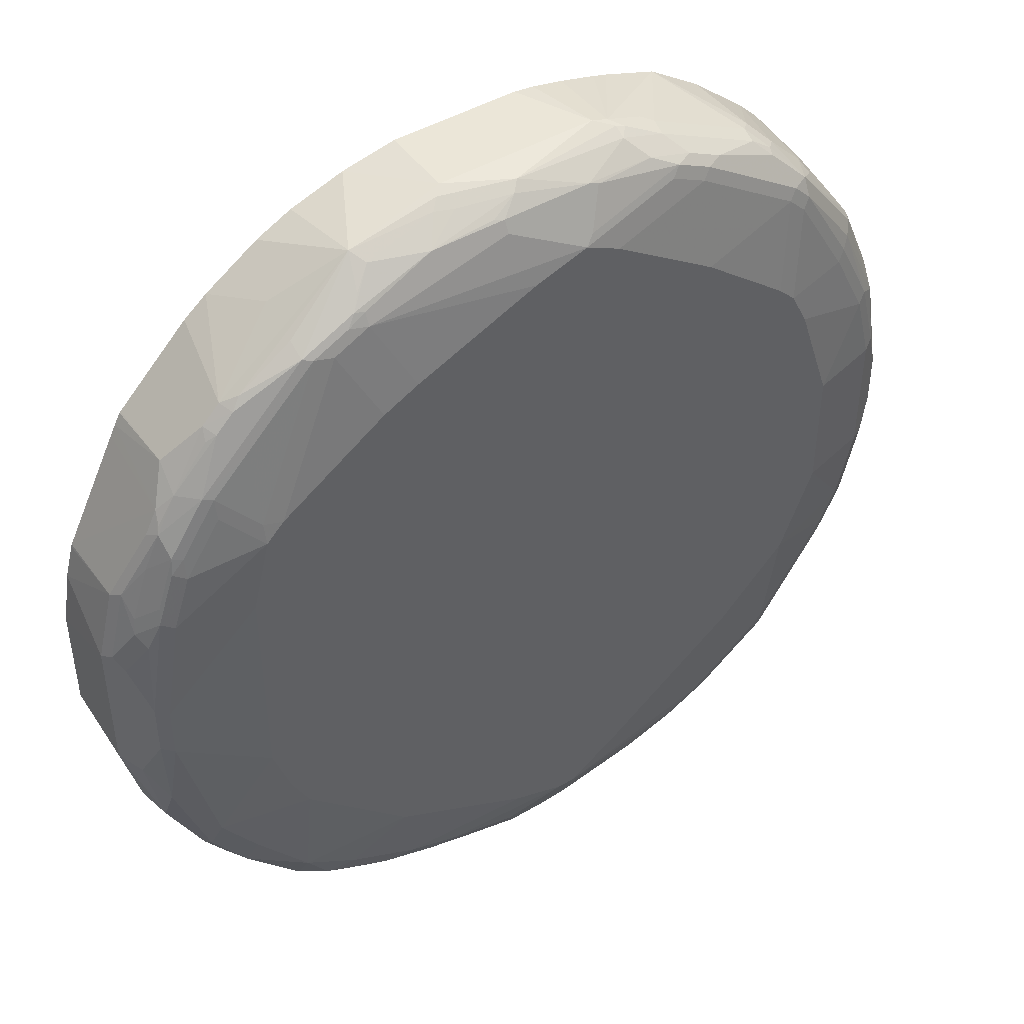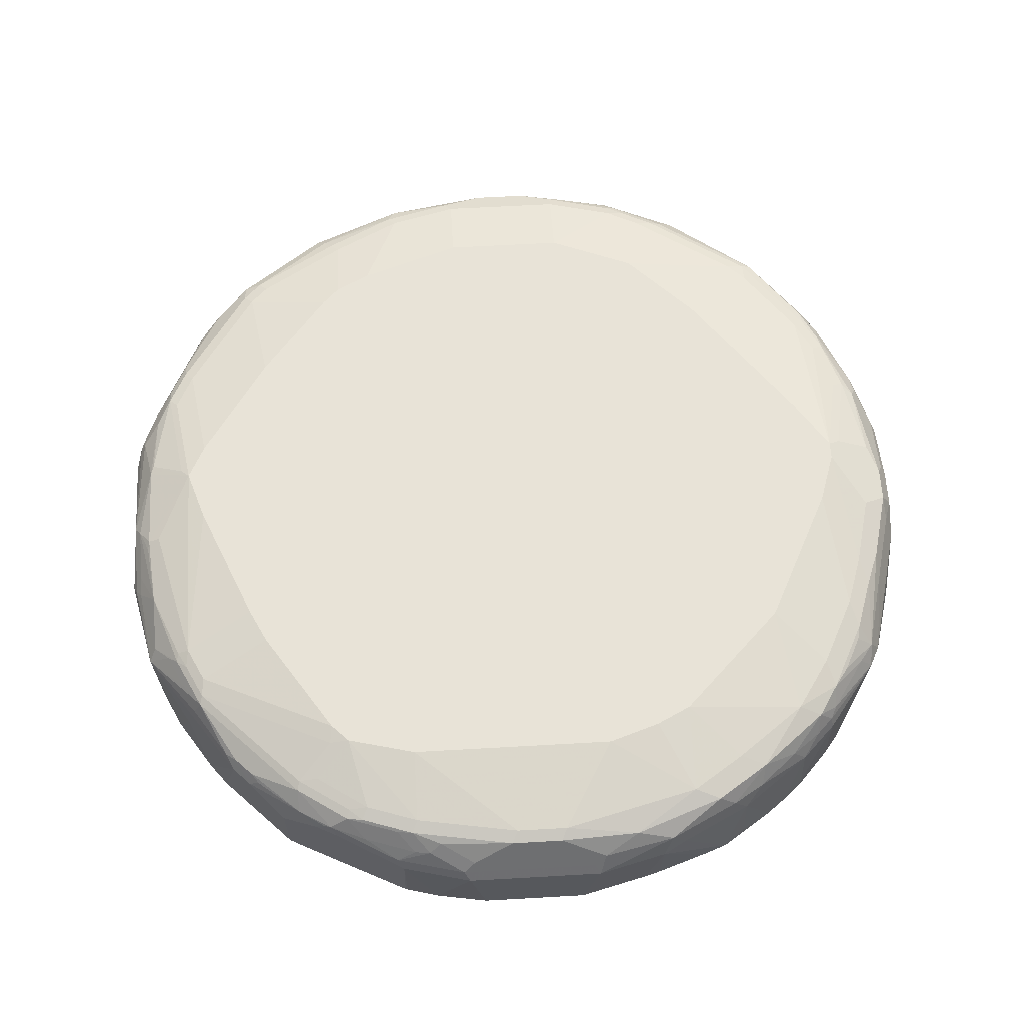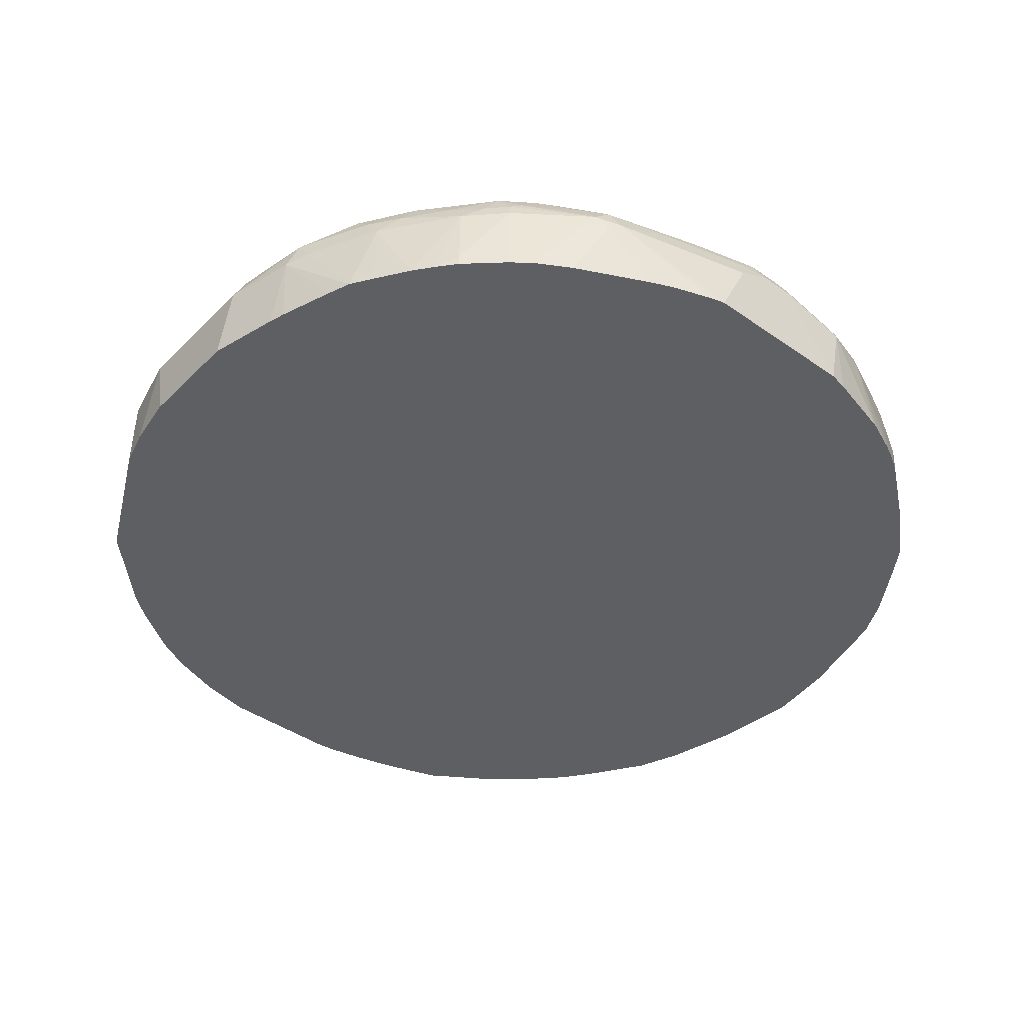
<metadata>
{"format":"obj","ext":"obj","renderer":"f3d","projection":"perspective","resolution":1024,"background":"white","views":[{"elev":45.5,"azim":145.9,"up":"+Z"},{"elev":62.3,"azim":86.7,"up":"+Y"},{"elev":-41.8,"azim":139.7,"up":"+Y"}]}
</metadata>
<code>
v 0.09093 0.6844 -0.4519
v 0.01801 0.7761 -0.4511
v 0.05411 0.758 -0.4511
v 0.1985 0.758 -0.4151
v 0.1067 0.6844 -0.4474
v -0.07359 0.6844 -0.4519
v 0.02399 0.8001 -0.4391
v 0.04508 0.7851 -0.4421
v -0.01801 0.7761 -0.4511
v 0.2045 0.7821 -0.403
v 0.2226 0.764 -0.403
v 0.2105 0.752 -0.409
v 0.1699 0.6844 -0.4226
v 0.1451 0.6844 -0.4339
v 0.1173 0.7851 -0.4241
v -0.09361 0.6844 -0.448
v -0.09021 0.758 -0.4511
v 0.03007 0.8062 -0.4271
v 0.0962 0.8001 -0.4211
v -0.01202 0.8001 -0.4391
v -0.01801 0.8302 -0.379
v -0.02399 0.7881 -0.4451
v 0.1353 0.8031 -0.406
v 0.1895 0.8031 -0.388
v 0.2045 0.8001 -0.385
v 0.2406 0.8001 -0.3669
v 0.2256 0.7851 -0.388
v 0.2797 0.7851 -0.3519
v 0.2917 0.7791 -0.3459
v 0.2948 0.764 -0.3489
v 0.2759 0.6844 -0.3662
v 0.2421 0.6844 -0.3865
v -0.1637 0.6844 -0.4299
v -0.0962 0.7701 -0.4451
v -0.1661 0.6844 -0.4291
v -0.1444 0.758 -0.4331
v -0.1466 0.7761 -0.4286
v 0.03606 0.8122 -0.4151
v 0.1083 0.8122 -0.397
v -0.08422 0.7821 -0.4391
v -0.1323 0.7881 -0.4271
v -0.1202 0.8001 -0.4211
v -0.04204 0.8062 -0.4271
v -0.03606 0.8302 -0.379
v 0.03606 0.8302 -0.3609
v 0.1624 0.8122 -0.379
v 0.2617 0.8031 -0.3519
v 0.2948 0.8001 -0.3308
v 0.3098 0.7791 -0.3278
v 0.3309 0.764 -0.3128
v 0.3338 0.6949 -0.3158
v 0.2963 0.6844 -0.3504
v -0.1488 0.7851 -0.4241
v -0.2002 0.6844 -0.4151
v -0.2166 0.7761 -0.397
v -0.2226 0.7881 -0.391
v -0.203 0.8031 -0.388
v -0.1865 0.8062 -0.391
v -0.1323 0.8062 -0.409
v -0.04204 0.8242 -0.391
v -0.1263 0.8122 -0.397
v -0.1805 0.8122 -0.379
v -0.2166 0.8122 -0.3609
v -0.09021 0.8302 -0.3429
v 0.1805 0.8302 -0.2887
v 0.2346 0.8122 -0.3429
v 0.2888 0.8122 -0.3068
v 0.3519 0.8031 -0.2616
v 0.3338 0.7851 -0.2977
v 0.3504 0.6844 -0.2962
v 0.367 0.7821 -0.2586
v 0.385 0.764 -0.2406
v 0.3662 0.6844 -0.276
v 0.3338 0.6844 -0.3158
v -0.2109 0.6844 -0.4097
v -0.2406 0.7761 -0.385
v -0.2301 0.7851 -0.388
v -0.2571 0.7851 -0.3699
v -0.2346 0.7941 -0.379
v -0.2391 0.8031 -0.3699
v -0.2226 0.8062 -0.3729
v -0.2369 0.8077 -0.3609
v -0.2888 0.8122 -0.3068
v -0.2346 0.8302 -0.2346
v 0.2888 0.8302 -0.1804
v 0.3428 0.8122 -0.2346
v 0.388 0.8031 -0.2075
v 0.388 0.7851 -0.2255
v 0.382 0.7791 -0.2376
v 0.4023 0.6844 -0.2218
v 0.388 0.6949 -0.2436
v 0.4211 0.764 -0.1684
v 0.388 0.6844 -0.2436
v -0.2233 0.6844 -0.403
v -0.2767 0.758 -0.3669
v -0.3128 0.7761 -0.3308
v -0.3068 0.7941 -0.3248
v -0.3113 0.8031 -0.3158
v -0.3091 0.8077 -0.3068
v -0.3068 0.8122 -0.2887
v -0.3068 0.8302 -0.1624
v 0.3068 0.8302 -0.1443
v 0.3789 0.8122 -0.1804
v 0.4211 0.8001 -0.1142
v 0.4241 0.7851 -0.1533
v 0.4113 0.6844 -0.197
v 0.4331 0.758 -0.1443
v -0.2383 0.6844 -0.393
v -0.2945 0.6844 -0.3494
v -0.2958 0.6844 -0.3483
v -0.3464 0.6844 -0.3026
v -0.367 0.758 -0.2767
v -0.3654 0.7851 -0.2616
v -0.3925 0.7851 -0.2255
v -0.3813 0.7896 -0.2346
v -0.3835 0.8031 -0.2075
v -0.3813 0.8077 -0.1985
v -0.3789 0.8122 -0.1804
v -0.397 0.8122 -0.1443
v -0.3428 0.8302 -0.07211
v 0.3248 0.8302 -0.09016
v 0.415 0.8122 -0.03601
v 0.4271 0.8062 -0.02999
v 0.4392 0.7821 -0.07813
v 0.4511 0.758 -0.07211
v 0.4301 0.7731 -0.1413
v 0.4293 0.6844 -0.1429
v 0.4339 0.6844 -0.1271
v -0.3687 0.6844 -0.2707
v -0.367 0.722 -0.2767
v -0.4047 0.6844 -0.2165
v -0.3745 0.7671 -0.2616
v -0.4106 0.8031 -0.1533
v -0.4228 0.6844 -0.1804
v -0.4286 0.7671 -0.1533
v -0.4218 0.7761 -0.1624
v -0.4218 0.7941 -0.1443
v -0.3993 0.8077 -0.1624
v -0.4091 0.8062 -0.1443
v -0.415 0.8122 -0.07211
v -0.3428 0.8302 0.05406
v 0.3248 0.8302 0.1263
v 0.415 0.8122 0.01796
v 0.4271 0.8062 0.02398
v 0.4392 0.7821 0.06609
v 0.4452 0.7701 -0.06609
v 0.4511 0.758 0.07211
v 0.4519 0.6844 -0.05486
v -0.3797 0.6844 -0.2541
v -0.4211 0.8001 -0.1263
v -0.4339 0.6844 -0.1443
v -0.4511 0.758 -0.09016
v -0.4331 0.758 -0.1443
v -0.4467 0.7671 -0.09918
v -0.4286 0.7851 -0.1353
v -0.4399 0.7761 -0.1082
v -0.4399 0.7941 -0.05406
v -0.4286 0.8031 -0.08113
v -0.4271 0.8062 -0.07211
v -0.415 0.8122 0.05406
v -0.3068 0.8302 0.1624
v -0.397 0.8122 0.1263
v 0.3068 0.8302 0.1985
v 0.397 0.8122 0.1263
v 0.4091 0.8062 0.1323
v 0.4211 0.8001 0.1022
v 0.4452 0.7701 0.07813
v 0.4429 0.6844 0.1097
v 0.4519 0.6844 0.05556
v 0.4331 0.758 0.1443
v -0.4519 0.6844 -0.07211
v -0.4589 0.6844 -0.01796
v -0.461 0.6844 0
v -0.4511 0.7761 -0.03601
v -0.4467 0.7851 -0.04504
v -0.4392 0.8001 -0.03601
v -0.4271 0.8062 0.05406
v -0.4241 0.8077 0.06308
v -0.2888 0.8302 0.1985
v -0.406 0.8077 0.1353
v -0.3609 0.8122 0.1985
v 0.3068 0.8257 0.2188
v 0.3428 0.8077 0.2549
v 0.3428 0.8122 0.2346
v 0.3789 0.8122 0.1804
v 0.2888 0.8302 0.2165
v 0.391 0.8062 0.1864
v 0.406 0.8031 0.1488
v 0.4271 0.7881 0.1142
v 0.4271 0.7701 0.1503
v 0.4339 0.6844 0.1436
v 0.4331 0.6844 0.1461
v 0.397 0.7761 0.2165
v -0.4519 0.6844 0.07432
v -0.4511 0.758 0.07211
v -0.4511 0.7761 0.01796
v -0.4392 0.8001 0.01796
v -0.4211 0.8001 0.1263
v -0.2707 0.8302 0.2165
v -0.3068 0.8122 0.2887
v -0.3789 0.8009 0.2165
v -0.3699 0.8077 0.2075
v 0.3068 0.8077 0.291
v 0.2346 0.8077 0.3632
v 0.3519 0.8031 0.2571
v 0.3789 0.8077 0.2008
v 0.1805 0.8302 0.2887
v 0.2166 0.8122 0.3609
v 0.388 0.8031 0.203
v 0.4241 0.7851 0.1308
v 0.406 0.7851 0.1849
v 0.391 0.7881 0.2225
v 0.385 0.7761 0.2406
v 0.3789 0.6844 0.2544
v -0.4494 0.6844 0.09016
v -0.4452 0.7701 0.07211
v -0.4331 0.758 0.1443
v -0.4286 0.7783 0.1443
v -0.4331 0.7761 0.1263
v -0.4392 0.7821 0.07211
v -0.4241 0.7806 0.1533
v -0.388 0.7896 0.2255
v -0.2888 0.8122 0.3068
v -0.1805 0.8302 0.2887
v -0.3158 0.8077 0.2977
v 0.2978 0.8031 0.3113
v 0.1985 0.8077 0.3813
v 0.2436 0.8031 0.3654
v 0.3068 0.7896 0.3271
v 0.3248 0.7896 0.3091
v 0.3699 0.7851 0.2571
v 0.1444 0.8302 0.3068
v 0.1805 0.8122 0.379
v 0.388 0.7851 0.23
v 0.367 0.758 0.2767
v 0.3736 0.6844 0.2651
v -0.4314 0.6844 0.1624
v -0.4271 0.764 0.1563
v -0.4299 0.6844 0.1674
v -0.4116 0.6844 0.2131
v -0.391 0.7821 0.2285
v -0.3158 0.7986 0.3158
v -0.2978 0.8077 0.3158
v -0.1805 0.8122 0.379
v -0.07216 0.8302 0.3609
v 0.1895 0.8031 0.3925
v 0.1805 0.8062 0.391
v 0.2436 0.7851 0.3744
v 0.2978 0.7851 0.3383
v 0.2166 0.7941 0.3858
v 0.1714 0.7671 0.4286
v 0.3128 0.7761 0.3308
v 0.3309 0.7761 0.3128
v 0.3338 0.7851 0.3022
v 0.01801 0.8302 0.3609
v -0.03606 0.8302 0.379
v 0.03606 0.8122 0.4151
v 0.3662 0.6844 0.2777
v 0.3674 0.6844 0.2765
v 0.3302 0.6844 0.3138
v -0.3755 0.6844 0.2673
v -0.385 0.7701 0.2406
v -0.3368 0.7821 0.3007
v -0.3309 0.7701 0.3128
v -0.2948 0.7701 0.3489
v -0.2827 0.7821 0.3549
v -0.2797 0.7896 0.3519
v -0.1895 0.8077 0.388
v -0.1444 0.8122 0.397
v 0.1083 0.8001 0.4211
v 0.1624 0.7821 0.4211
v 0.1805 0.7941 0.4038
v 0.09021 0.7761 0.4399
v 0.08119 0.7671 0.4466
v 0.07216 0.758 0.4511
v 0.1263 0.6844 0.4409
v 0.1805 0.6844 0.4227
v 0.2166 0.6844 0.4048
v 0.2406 0.74 0.385
v 0.2707 0.6844 0.3687
v 0.2941 0.6844 0.3499
v -0.1534 0.8077 0.406
v -0.04508 0.8257 0.388
v -0.06313 0.8077 0.4241
v -0.05411 0.8062 0.4271
v 0.03606 0.8062 0.4271
v -0.3572 0.6844 0.2921
v -0.3489 0.752 0.2947
v -0.3438 0.6844 0.3077
v -0.2767 0.752 0.3669
v -0.3258 0.6844 0.3258
v -0.2646 0.764 0.3729
v -0.2617 0.7806 0.3699
v -0.2075 0.7986 0.388
v 0.04508 0.8031 0.4286
v 0.01801 0.7941 0.4399
v 0.07216 0.7821 0.4391
v 0.008981 0.7851 0.4466
v 0.07216 0.6844 0.4519
v -0.09021 0.758 0.4511
v -0.1714 0.7986 0.406
v -0.1263 0.8001 0.4211
v -0.1083 0.7821 0.4391
v -0.3519 0.6904 0.2977
v -0.2672 0.6844 0.3756
v -0.2131 0.6844 0.4117
v -0.3101 0.6844 0.3392
v -0.1563 0.764 0.4271
v -0.1534 0.7806 0.4241
v -0.1083 0.7701 0.4451
v -0.05634 0.6844 0.4519
v -0.1052 0.761 0.4481
v -0.1083 0.6844 0.4429
v -0.07689 0.6844 0.4494
v -0.1173 0.7716 0.4421
v -0.159 0.6844 0.4297
v -0.1444 0.758 0.4331
v -0.1444 0.6844 0.4339
f 1 2 3
f 180 198 201
f 181 202 225
f 181 225 200
f 182 203 183
f 182 186 204
f 182 204 203
f 183 205 209
f 183 209 206
f 183 206 185
f 183 185 184
f 183 203 205
f 185 206 187
f 186 207 208
f 186 208 204
f 187 206 209
f 180 201 202
f 179 223 199
f 179 200 223
f 179 181 200
f 166 189 167
f 167 189 190
f 168 170 191
f 170 192 191
f 170 190 212
f 170 212 193
f 170 193 192
f 188 209 211
f 173 194 195
f 173 196 174
f 174 196 175
f 175 197 176
f 175 196 197
f 177 197 198
f 177 198 178
f 178 198 180
f 173 195 196
f 188 211 210
f 189 210 190
f 190 210 211
f 199 223 224
f 200 225 243
f 200 243 223
f 201 222 225
f 201 225 202
f 203 226 205
f 203 204 228
f 198 222 201
f 203 228 226
f 204 233 227
f 204 227 246
f 204 246 228
f 205 226 229
f 205 229 230
f 205 230 231
f 205 231 212
f 204 208 233
f 165 189 166
f 198 221 222
f 198 219 218
f 190 211 212
f 192 193 213
f 192 213 214
f 193 212 213
f 194 215 195
f 195 216 197
f 195 197 196
f 198 218 221
f 195 215 237
f 195 217 218
f 195 218 219
f 195 219 198
f 195 198 216
f 197 216 220
f 197 220 198
f 198 220 216
f 195 237 217
f 205 212 209
f 165 210 189
f 165 209 188
f 135 153 152
f 135 152 154
f 135 154 155
f 135 155 137
f 135 137 136
f 137 155 154
f 137 154 156
f 137 156 157
f 137 157 158
f 137 158 150
f 139 150 159
f 140 159 176
f 140 176 197
f 140 197 177
f 140 177 160
f 134 153 135
f 134 152 153
f 134 151 152
f 133 150 139
f 121 143 122
f 122 143 144
f 122 144 123
f 123 144 145
f 123 145 124
f 124 145 167
f 124 167 146
f 141 160 162
f 124 146 125
f 125 167 147
f 125 147 169
f 125 169 148
f 129 149 130
f 130 149 131
f 133 139 138
f 133 137 150
f 125 146 167
f 141 162 161
f 142 163 164
f 142 164 143
f 158 176 159
f 160 177 178
f 160 178 180
f 160 180 162
f 161 162 181
f 161 181 179
f 162 180 202
f 157 175 176
f 162 202 181
f 163 183 184
f 163 184 185
f 163 185 164
f 163 186 182
f 164 185 187
f 164 187 165
f 165 187 209
f 163 182 183
f 165 188 210
f 157 176 158
f 154 175 157
f 143 164 165
f 143 165 144
f 144 165 166
f 144 166 145
f 145 166 167
f 147 168 169
f 147 167 190
f 154 157 156
f 147 190 170
f 150 158 159
f 151 171 152
f 152 171 172
f 152 172 173
f 152 173 174
f 152 174 175
f 152 175 154
f 147 170 168
f 207 232 233
f 207 233 208
f 209 212 211
f 268 301 282
f 270 286 295
f 270 295 296
f 270 296 297
f 270 297 273
f 270 273 271
f 273 297 274
f 274 297 298
f 274 298 275
f 275 299 276
f 275 298 300
f 275 300 311
f 275 311 299
f 278 280 279
f 282 301 302
f 268 294 301
f 267 293 294
f 266 293 267
f 266 292 293
f 252 260 253
f 256 269 282
f 256 282 283
f 256 283 284
f 256 284 285
f 256 285 286
f 256 286 257
f 282 302 284
f 261 287 288
f 262 288 264
f 264 288 289
f 264 289 291
f 264 291 265
f 265 290 266
f 265 291 290
f 266 290 292
f 261 288 262
f 282 284 283
f 284 302 285
f 285 302 303
f 300 312 313
f 300 313 314
f 300 314 311
f 301 309 302
f 302 309 303
f 303 309 315
f 303 315 310
f 300 310 312
f 306 316 312
f 306 317 308
f 308 317 315
f 308 315 309
f 310 315 312
f 312 315 317
f 312 316 318
f 312 318 313
f 306 312 317
f 252 281 260
f 298 310 300
f 296 298 297
f 285 303 298
f 285 298 296
f 285 296 286
f 286 296 295
f 287 289 304
f 287 304 288
f 288 304 289
f 298 303 310
f 290 305 306
f 290 291 307
f 290 307 305
f 292 306 308
f 292 308 309
f 292 309 293
f 293 309 301
f 293 301 294
f 290 306 292
f 252 280 281
f 252 279 280
f 251 279 252
f 226 228 229
f 227 233 247
f 227 247 246
f 228 248 249
f 228 249 229
f 228 246 272
f 228 272 250
f 225 242 243
f 228 250 251
f 229 252 253
f 229 253 230
f 229 249 252
f 230 253 254
f 230 254 231
f 231 254 253
f 231 253 235
f 228 251 248
f 232 255 233
f 223 245 224
f 223 268 244
f 212 231 234
f 212 234 213
f 213 234 231
f 213 231 235
f 213 235 236
f 213 236 214
f 217 238 218
f 223 244 245
f 217 237 239
f 217 240 238
f 218 238 241
f 218 241 221
f 221 241 222
f 222 241 242
f 222 242 225
f 223 243 268
f 217 239 240
f 121 142 143
f 233 255 256
f 233 257 286
f 244 269 256
f 244 256 245
f 246 247 270
f 246 270 271
f 246 271 272
f 248 251 249
f 249 251 252
f 244 282 269
f 250 272 251
f 251 271 273
f 251 273 274
f 251 274 275
f 251 275 276
f 251 276 277
f 251 277 278
f 251 278 279
f 251 272 271
f 233 256 257
f 244 268 282
f 242 294 268
f 233 286 270
f 233 270 247
f 235 258 259
f 235 253 260
f 235 260 258
f 238 240 241
f 240 261 262
f 242 268 243
f 240 262 241
f 241 264 263
f 241 263 242
f 242 263 264
f 242 264 265
f 242 265 266
f 242 266 267
f 242 267 294
f 241 262 264
f 120 160 141
f 235 259 236
f 119 140 120
f 11 27 28
f 11 28 29
f 11 29 30
f 11 30 31
f 11 31 32
f 11 32 12
f 12 32 13
f 16 33 17
f 17 33 35
f 17 35 36
f 17 36 37
f 17 37 34
f 18 21 38
f 18 38 39
f 18 39 19
f 10 19 23
f 10 15 19
f 10 27 11
f 10 26 27
f 4 13 14
f 4 14 5
f 4 15 10
f 6 16 17
f 6 17 9
f 7 18 19
f 7 19 15
f 19 39 23
f 7 15 8
f 7 44 21
f 7 21 18
f 9 17 34
f 9 34 22
f 10 23 24
f 10 24 25
f 10 25 26
f 7 20 44
f 20 22 34
f 20 34 40
f 20 40 41
f 21 142 121
f 21 121 102
f 21 102 85
f 21 85 65
f 21 65 45
f 21 45 46
f 21 46 39
f 21 163 142
f 21 39 38
f 23 46 24
f 24 46 66
f 24 66 47
f 24 47 26
f 24 26 25
f 26 47 27
f 27 47 28
f 23 39 46
f 4 12 13
f 21 186 163
f 21 232 207
f 20 41 42
f 20 42 43
f 20 43 44
f 21 44 64
f 21 64 84
f 21 84 101
f 21 101 120
f 21 207 186
f 21 120 141
f 21 161 179
f 21 179 199
f 21 199 224
f 21 224 245
f 21 245 256
f 21 256 255
f 21 255 232
f 21 141 161
f 28 47 48
f 4 11 12
f 3 15 4
f 1 191 192
f 1 192 214
f 1 214 236
f 1 236 259
f 1 259 258
f 1 258 260
f 1 260 281
f 1 281 280
f 1 280 278
f 1 278 277
f 1 277 276
f 1 276 299
f 1 299 311
f 1 311 314
f 1 314 313
f 1 168 191
f 1 169 168
f 1 148 169
f 1 128 148
f 120 140 160
f 1 3 4
f 1 4 5
f 1 5 14
f 1 14 13
f 1 13 32
f 1 32 31
f 1 313 318
f 1 31 52
f 1 74 70
f 1 70 73
f 1 73 93
f 1 93 90
f 1 90 106
f 1 106 127
f 1 127 128
f 1 52 74
f 1 318 316
f 1 316 306
f 1 306 305
f 1 109 108
f 1 108 94
f 1 94 75
f 1 75 54
f 1 54 35
f 1 35 33
f 1 33 16
f 1 110 109
f 1 16 6
f 1 9 2
f 2 7 8
f 2 8 3
f 2 9 22
f 2 22 20
f 2 20 7
f 3 8 15
f 1 6 9
f 4 10 11
f 1 111 110
f 1 131 149
f 1 305 307
f 1 307 291
f 1 291 289
f 1 289 287
f 1 287 261
f 1 261 240
f 1 240 239
f 1 149 129
f 1 239 237
f 1 215 194
f 1 194 173
f 1 173 172
f 1 172 171
f 1 171 151
f 1 151 134
f 1 134 131
f 1 237 215
f 28 48 29
f 1 129 111
f 29 49 50
f 90 107 106
f 92 105 107
f 94 108 95
f 95 109 110
f 95 110 111
f 95 111 96
f 95 108 109
f 90 92 107
f 96 98 97
f 96 112 113
f 96 113 98
f 98 113 114
f 98 114 115
f 98 115 116
f 98 116 117
f 98 117 99
f 96 111 112
f 99 117 100
f 90 93 91
f 87 104 105
f 76 95 78
f 76 78 77
f 78 95 96
f 78 96 97
f 78 97 98
f 78 98 80
f 78 80 79
f 87 105 88
f 80 82 81
f 80 99 82
f 83 99 100
f 83 100 101
f 83 101 84
f 85 102 103
f 85 103 86
f 87 103 104
f 80 98 99
f 76 94 95
f 100 117 118
f 101 118 119
f 114 133 116
f 114 116 115
f 114 132 131
f 114 131 134
f 114 134 135
f 114 135 136
f 114 136 137
f 113 132 114
f 114 137 133
f 116 138 117
f 117 138 119
f 117 119 118
f 119 138 139
f 119 139 159
f 29 48 49
f 119 159 140
f 116 133 138
f 100 118 101
f 112 132 113
f 112 130 131
f 101 119 120
f 102 121 103
f 103 122 104
f 103 121 122
f 104 122 123
f 104 123 124
f 105 124 125
f 112 131 132
f 105 125 126
f 106 107 127
f 107 126 125
f 107 125 148
f 107 148 128
f 107 128 127
f 111 129 130
f 111 130 112
f 105 126 107
f 75 94 76
f 104 124 105
f 72 92 90
f 44 59 61
f 44 61 62
f 44 62 63
f 44 63 64
f 45 65 66
f 45 66 46
f 47 66 67
f 44 60 59
f 47 67 48
f 48 68 69
f 48 69 49
f 49 69 50
f 50 70 51
f 50 69 71
f 50 71 72
f 50 72 73
f 48 67 68
f 50 73 70
f 43 59 60
f 42 58 59
f 29 50 30
f 30 50 51
f 73 91 93
f 30 51 52
f 30 52 31
f 34 37 53
f 34 53 41
f 43 60 44
f 34 41 40
f 36 54 55
f 36 55 37
f 37 55 56
f 37 56 53
f 41 53 42
f 42 53 57
f 42 57 58
f 35 54 36
f 51 70 74
f 42 59 43
f 53 56 57
f 63 84 64
f 65 85 67
f 65 67 66
f 67 85 86
f 67 86 68
f 68 86 103
f 68 87 88
f 68 88 71
f 68 71 69
f 71 88 89
f 71 89 72
f 72 90 91
f 72 91 73
f 51 74 52
f 72 89 88
f 63 83 84
f 63 99 83
f 68 103 87
f 72 88 105
f 55 75 76
f 63 82 99
f 55 76 56
f 72 105 92
f 56 76 77
f 56 77 78
f 54 75 55
f 56 79 80
f 56 78 79
f 57 80 81
f 57 81 58
f 58 81 63
f 58 63 62
f 58 62 61
f 56 80 57
f 63 81 82
f 58 61 59

</code>
